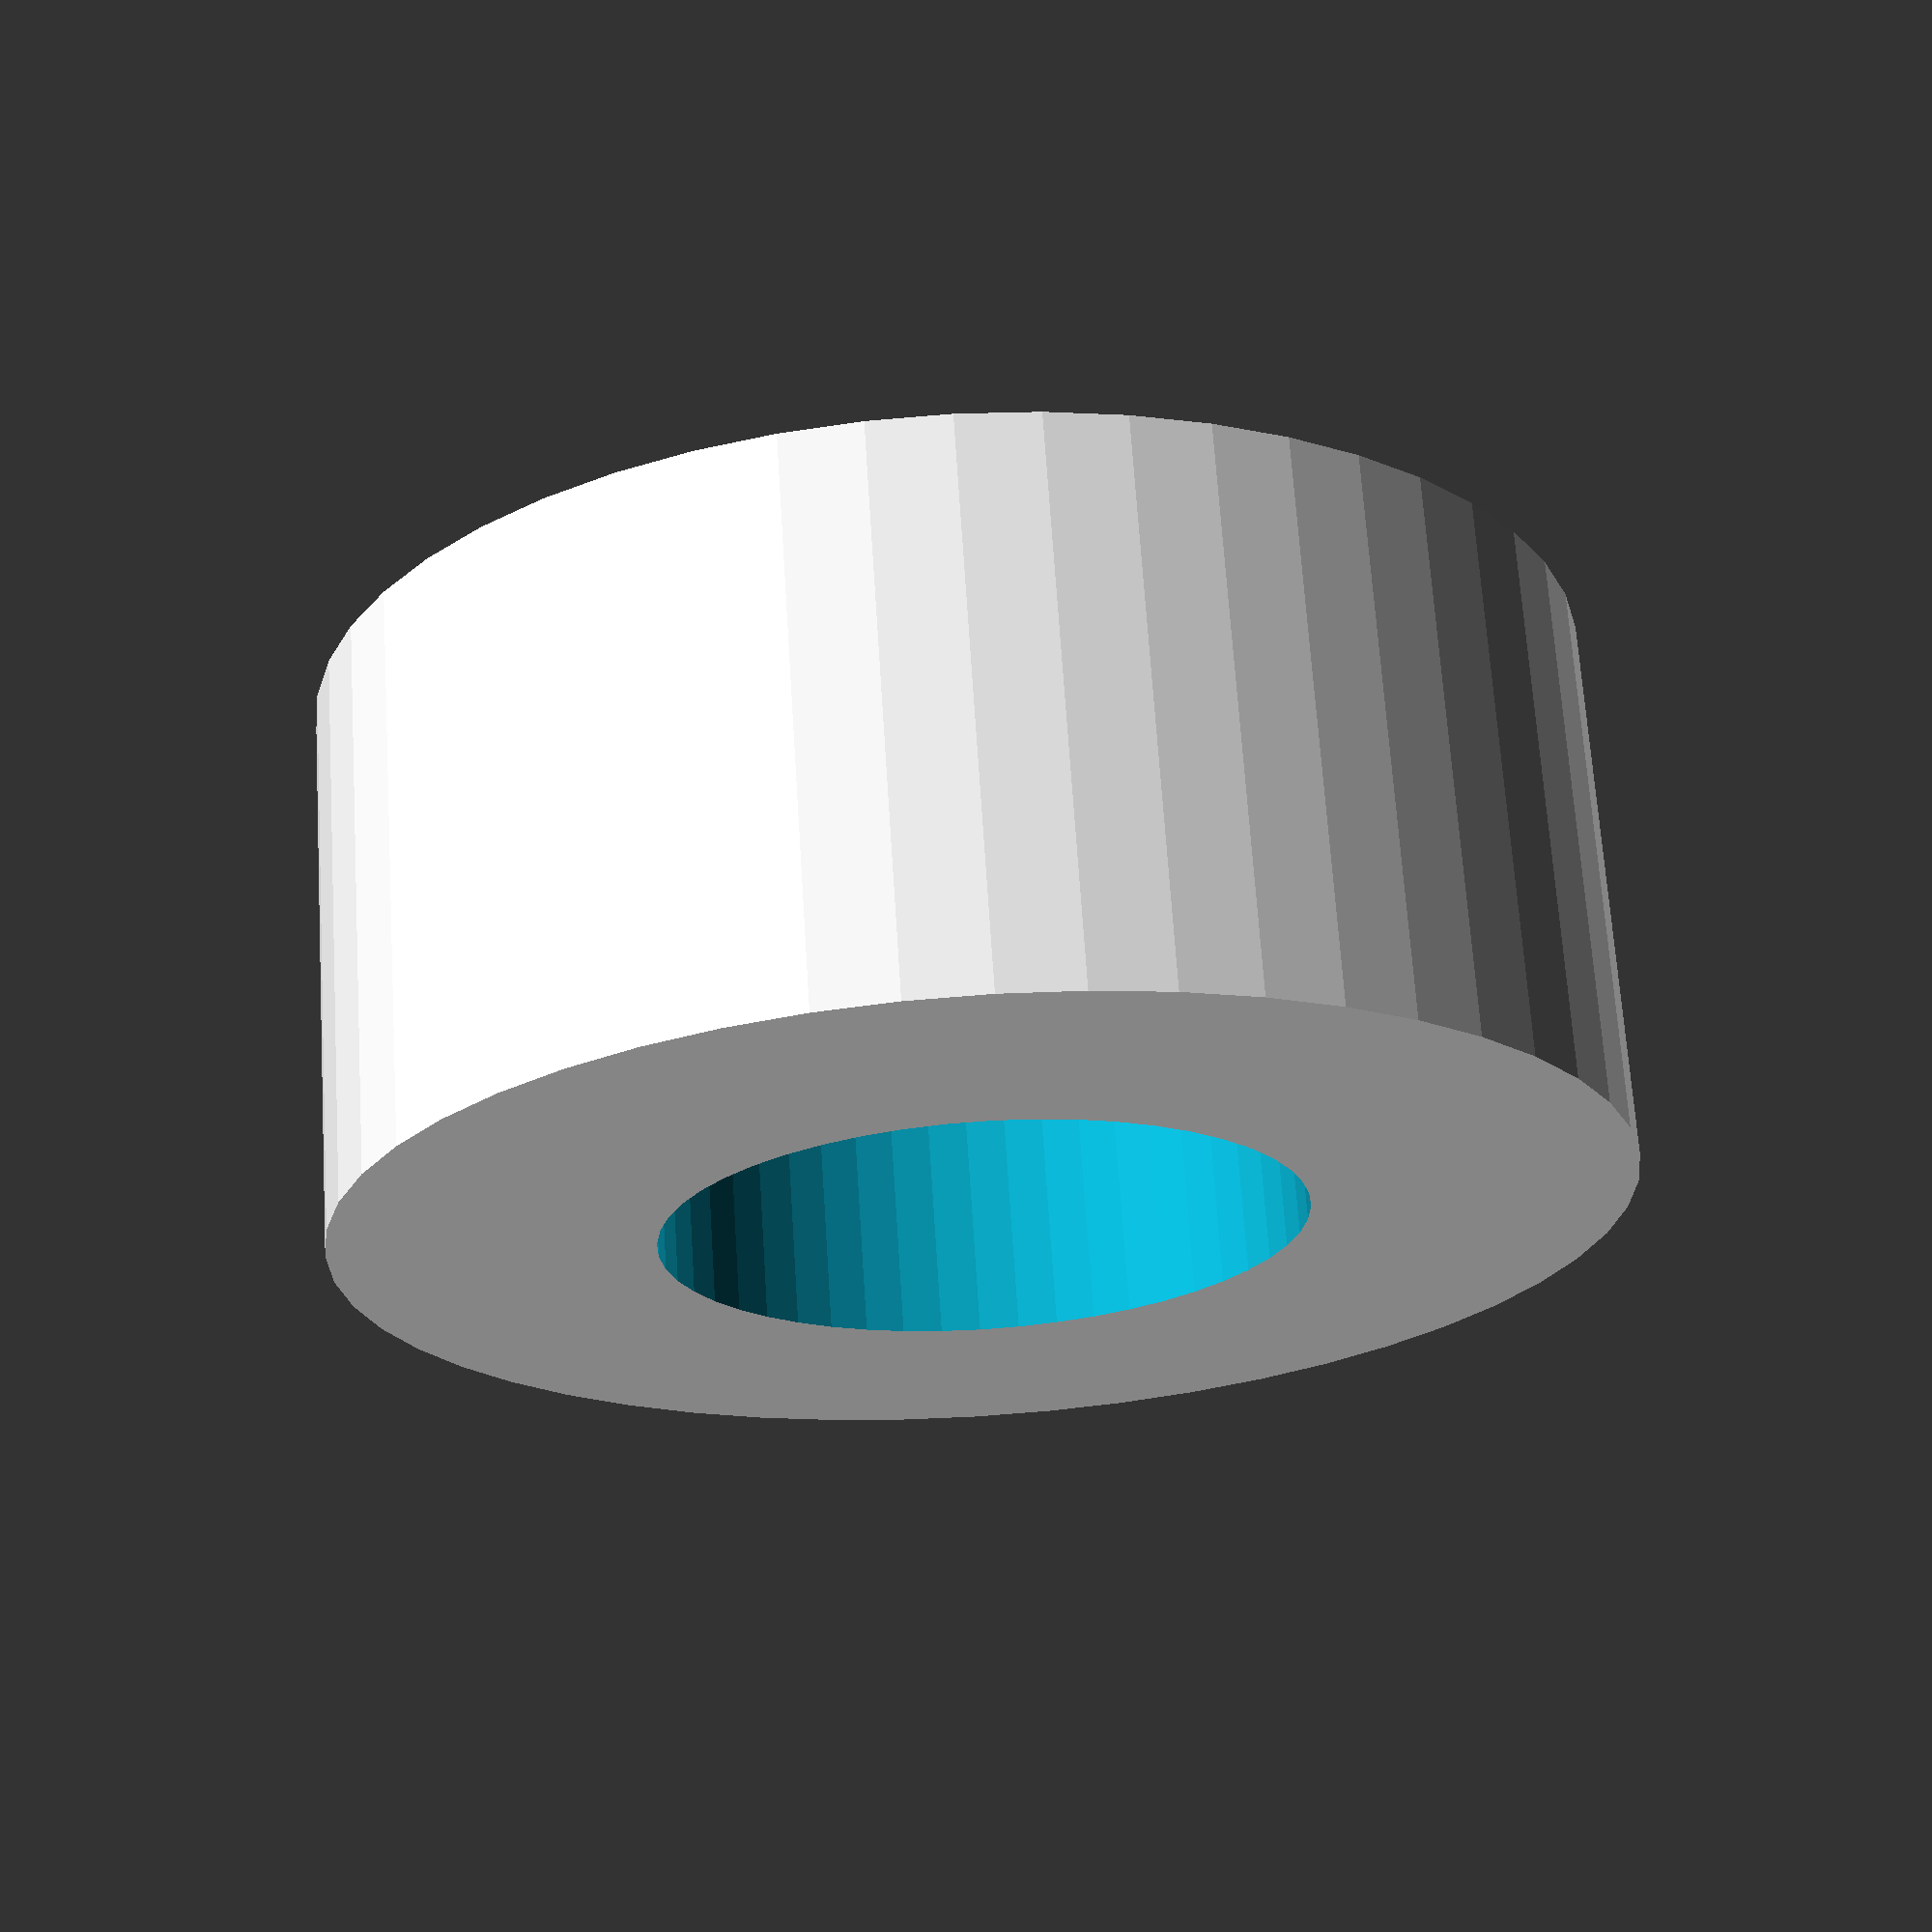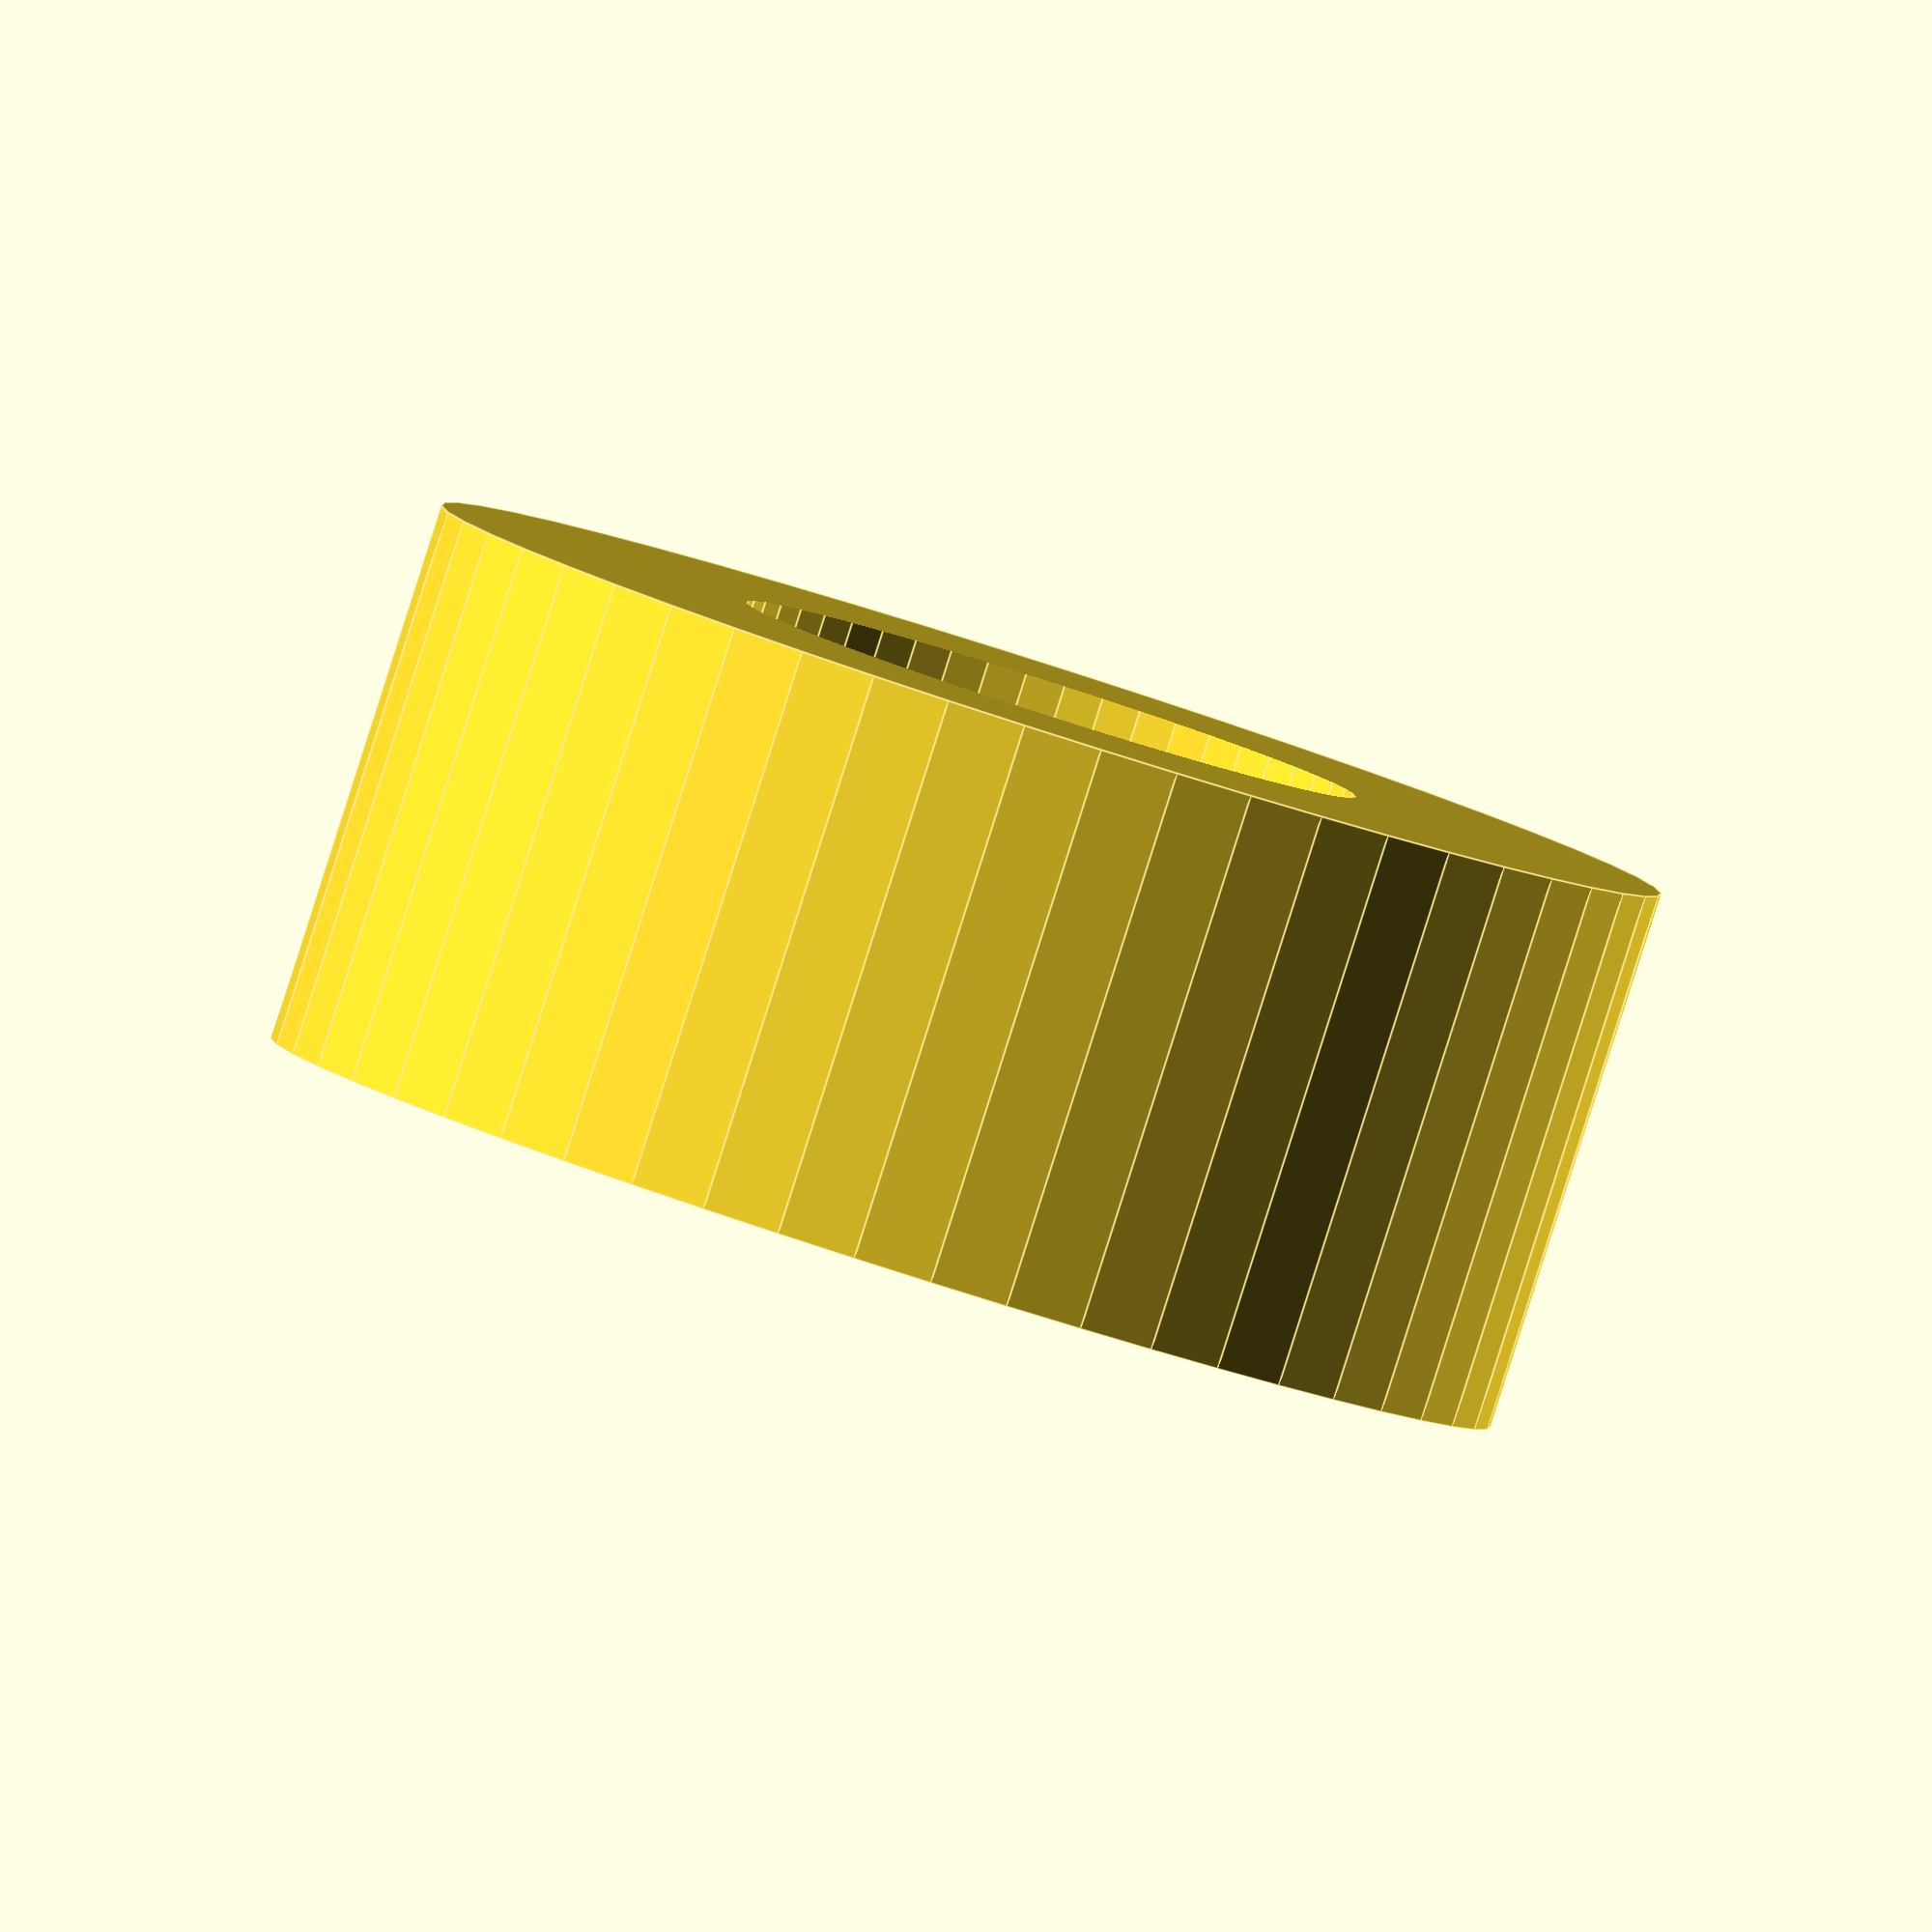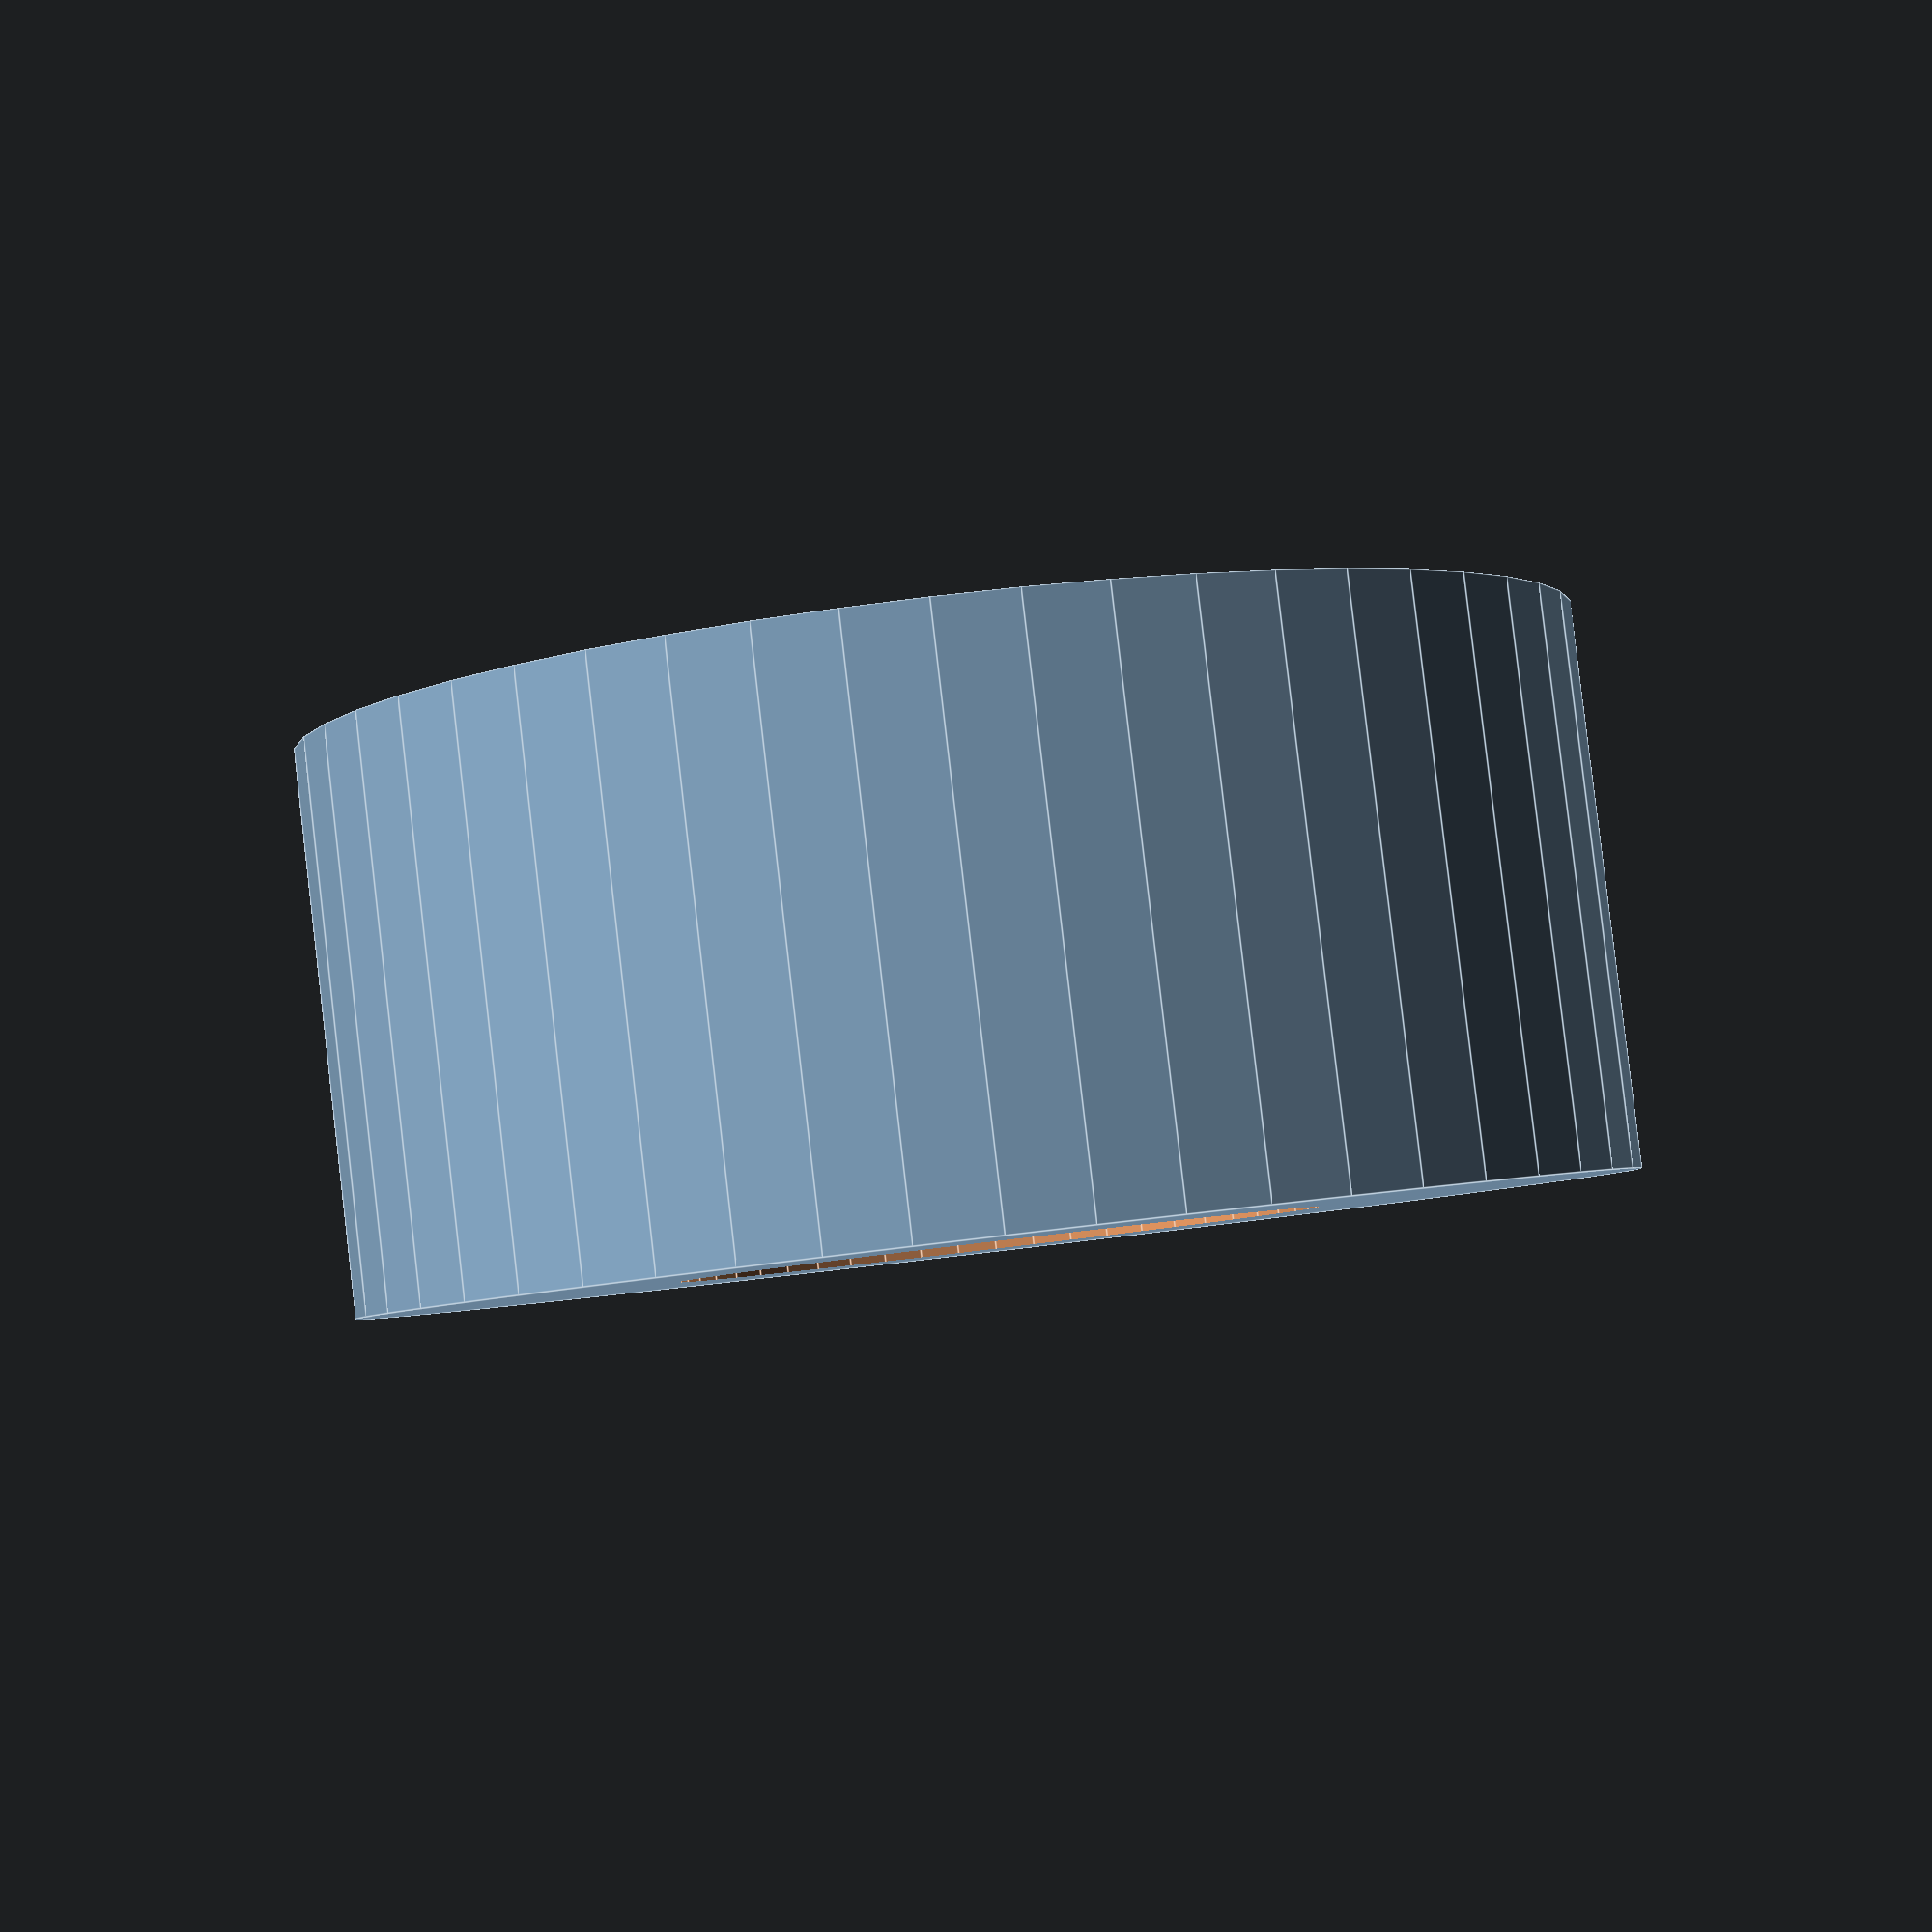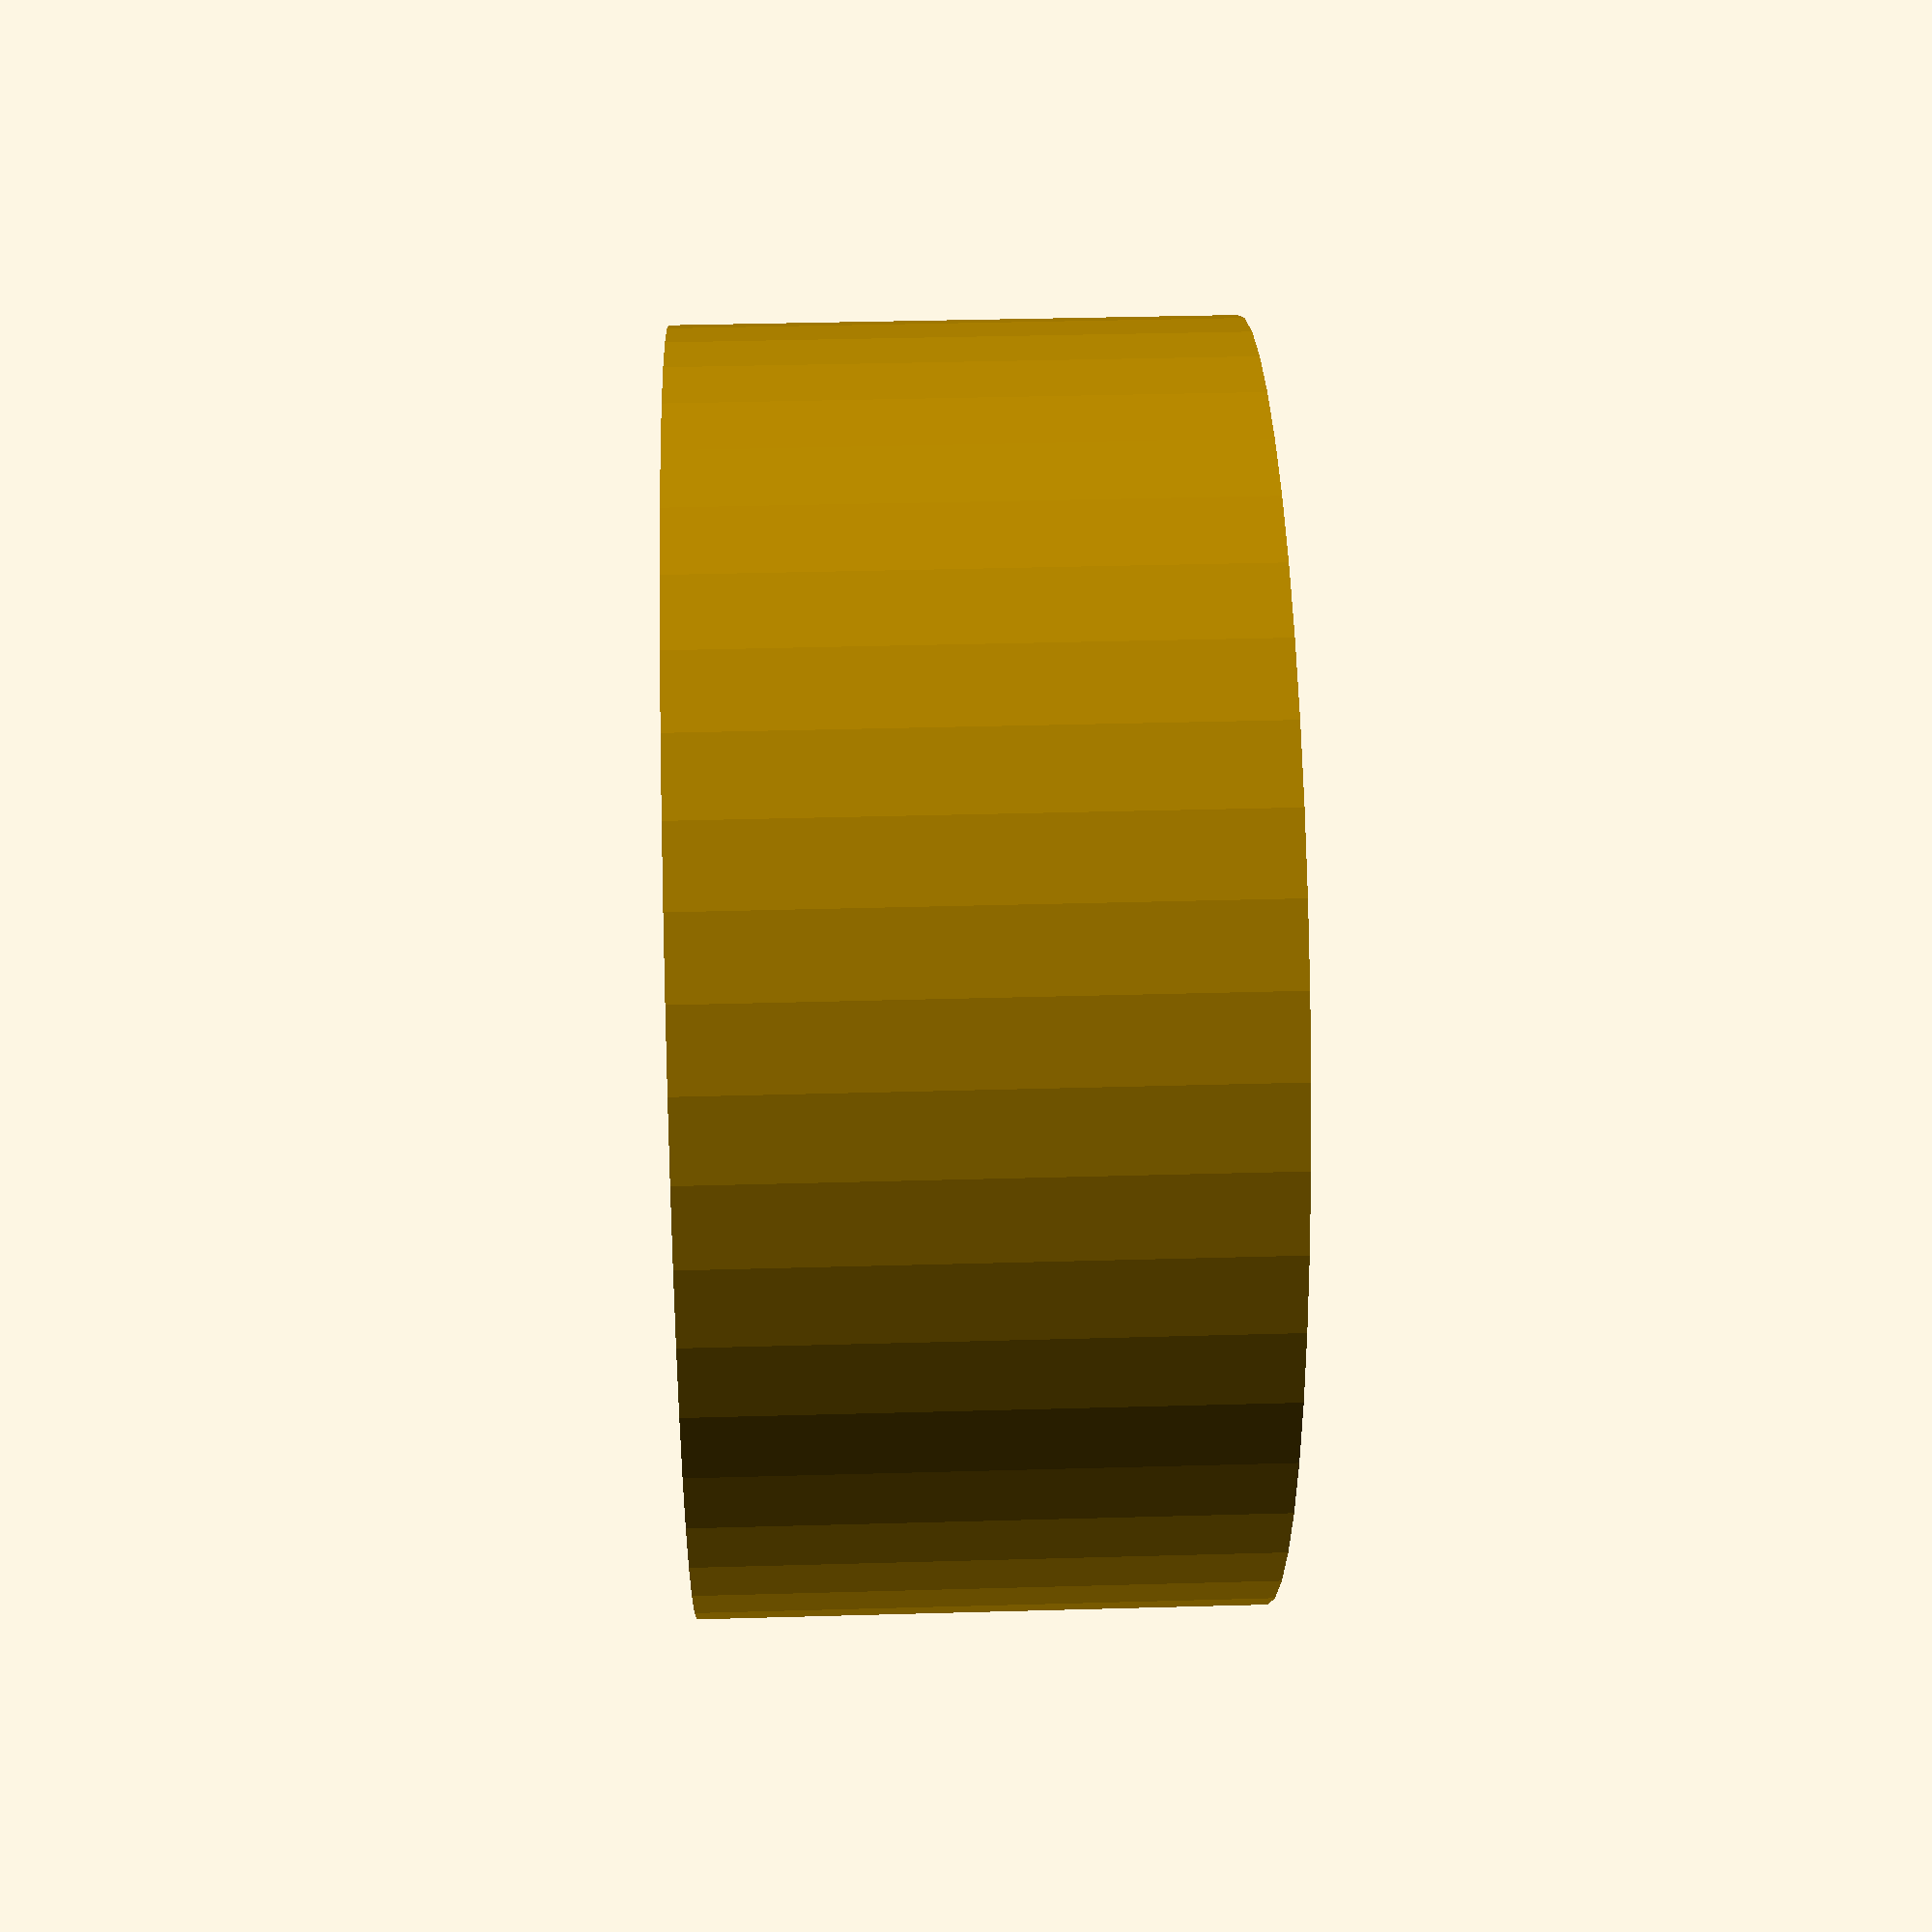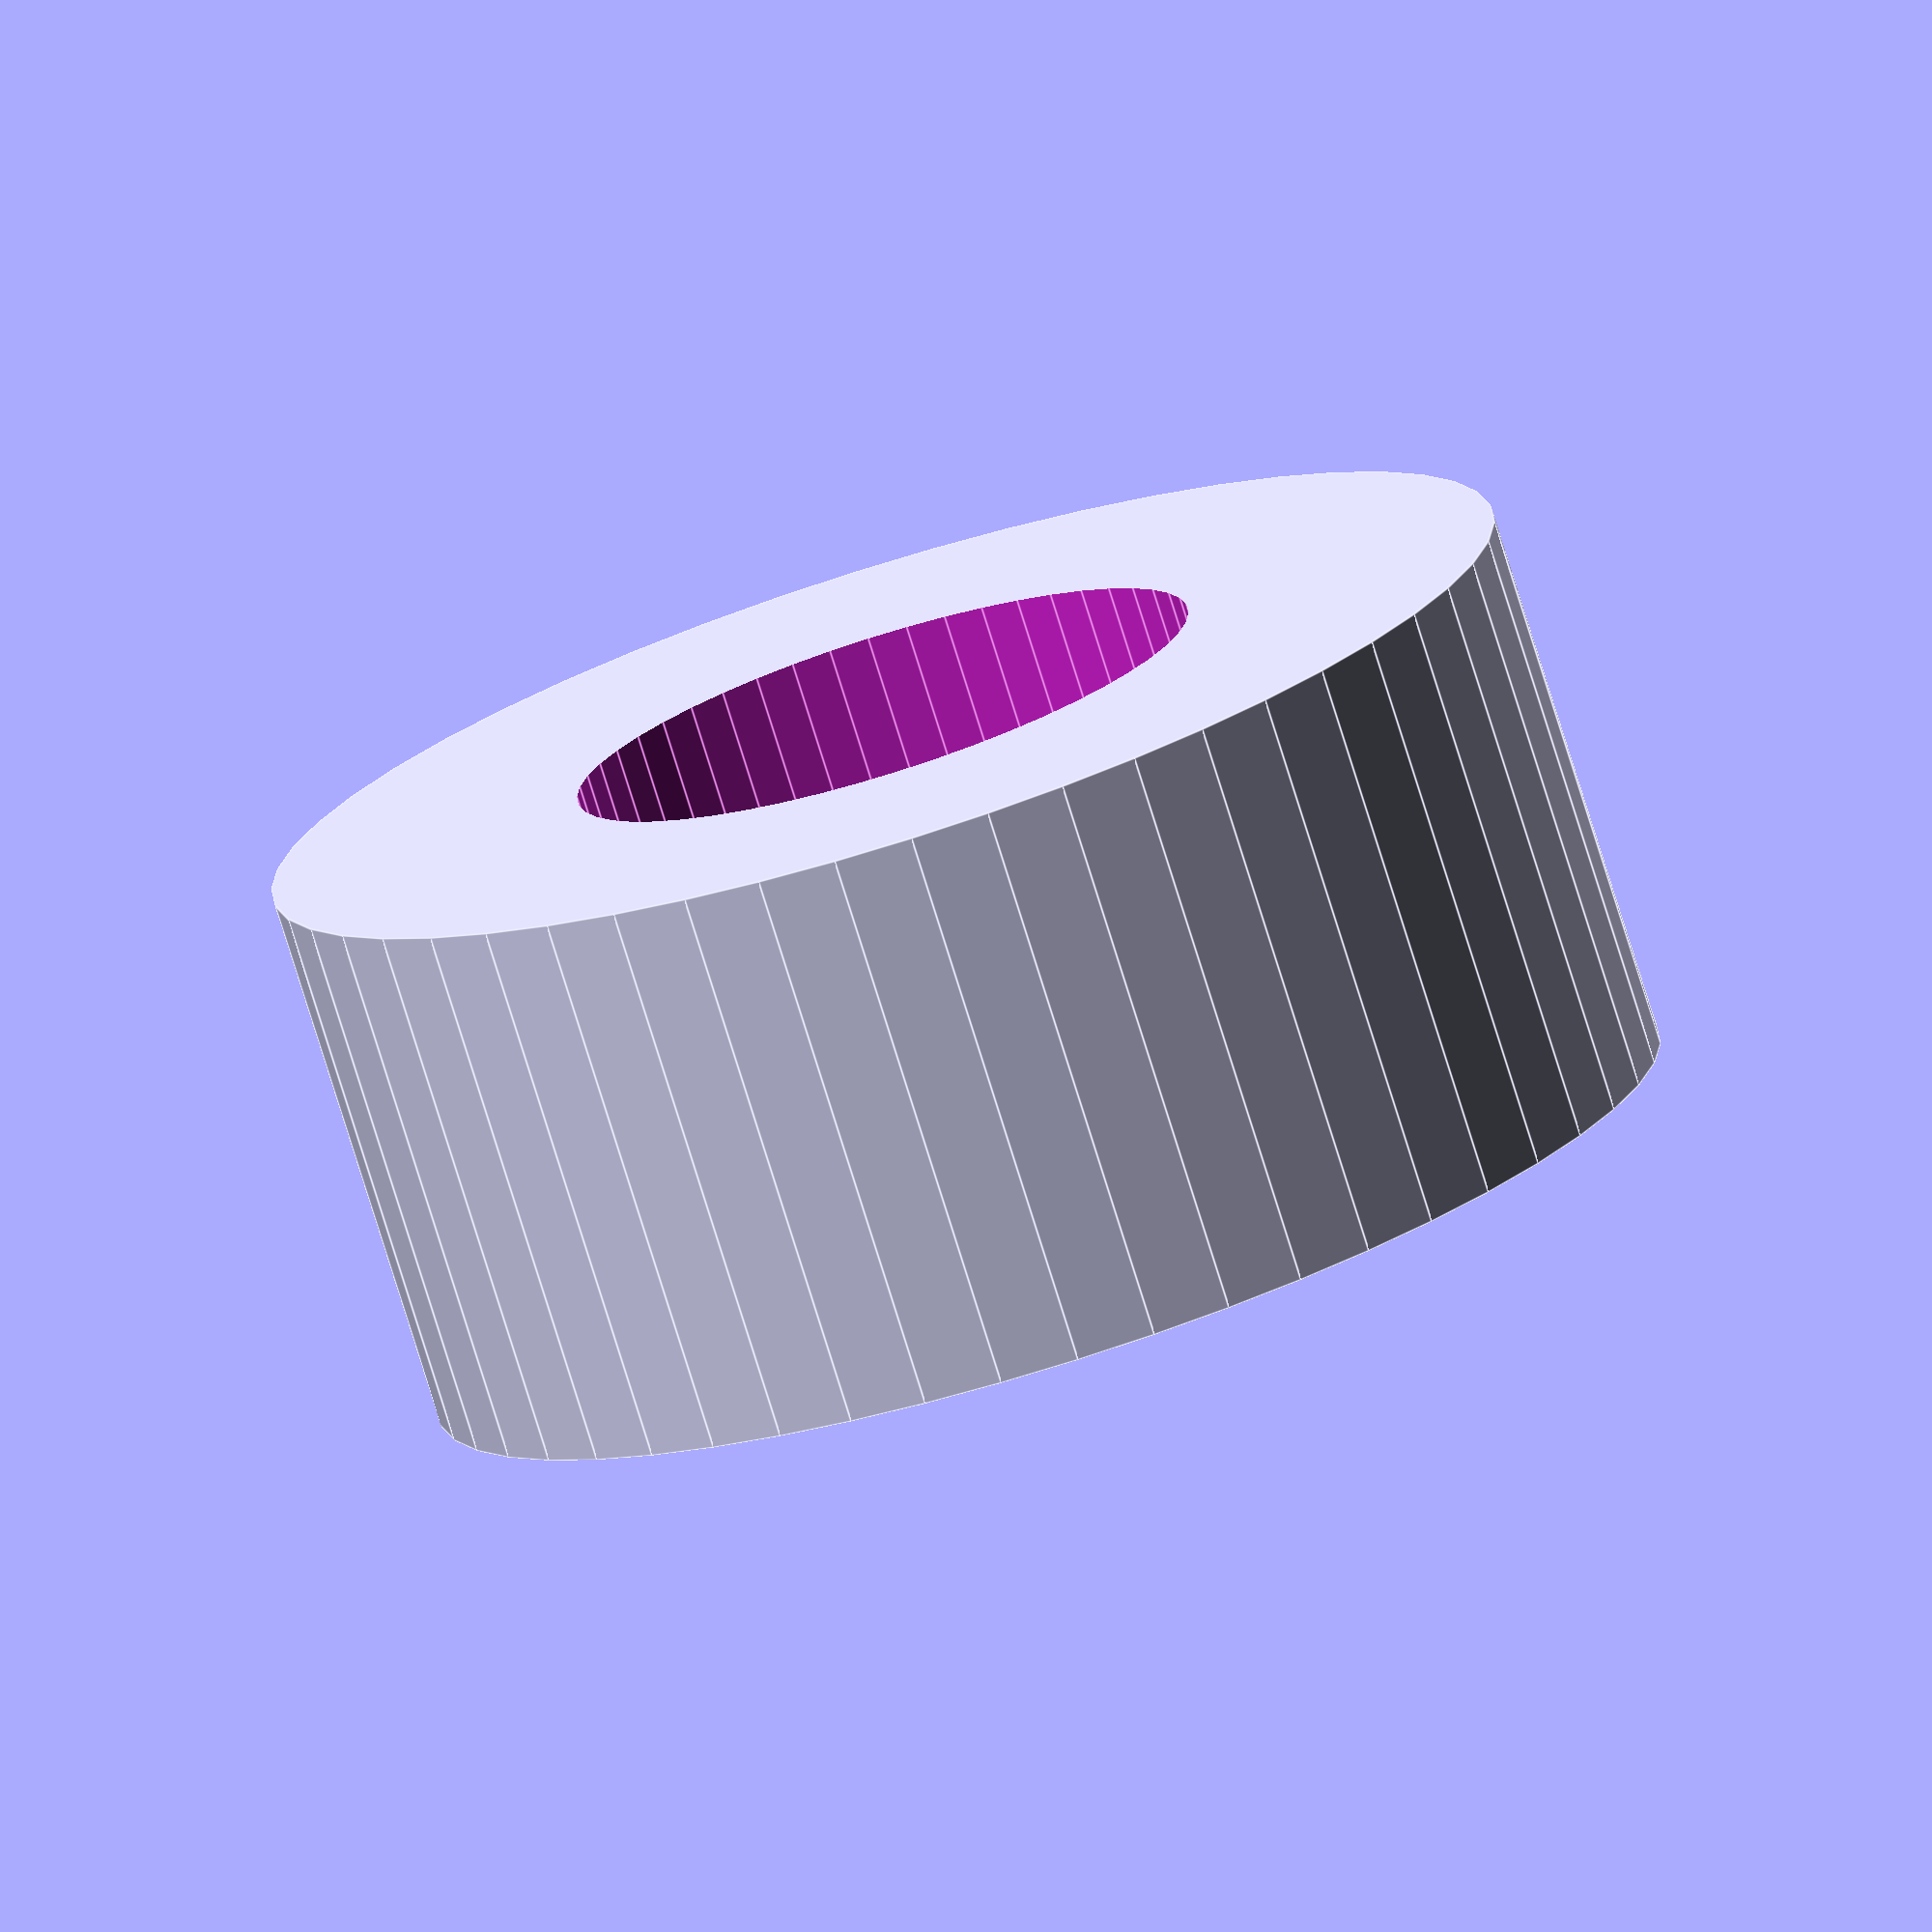
<openscad>
$fn = 50;


difference() {
	union() {
		translate(v = [0, 0, -3.5000000000]) {
			cylinder(h = 7, r = 8.0000000000);
		}
	}
	union() {
		translate(v = [0, 0, -100.0000000000]) {
			cylinder(h = 200, r = 4.0000000000);
		}
	}
}
</openscad>
<views>
elev=291.6 azim=240.6 roll=176.3 proj=p view=wireframe
elev=86.9 azim=209.9 roll=162.3 proj=o view=edges
elev=274.0 azim=61.1 roll=173.3 proj=p view=edges
elev=143.0 azim=23.1 roll=92.1 proj=p view=solid
elev=257.2 azim=346.5 roll=162.7 proj=o view=edges
</views>
